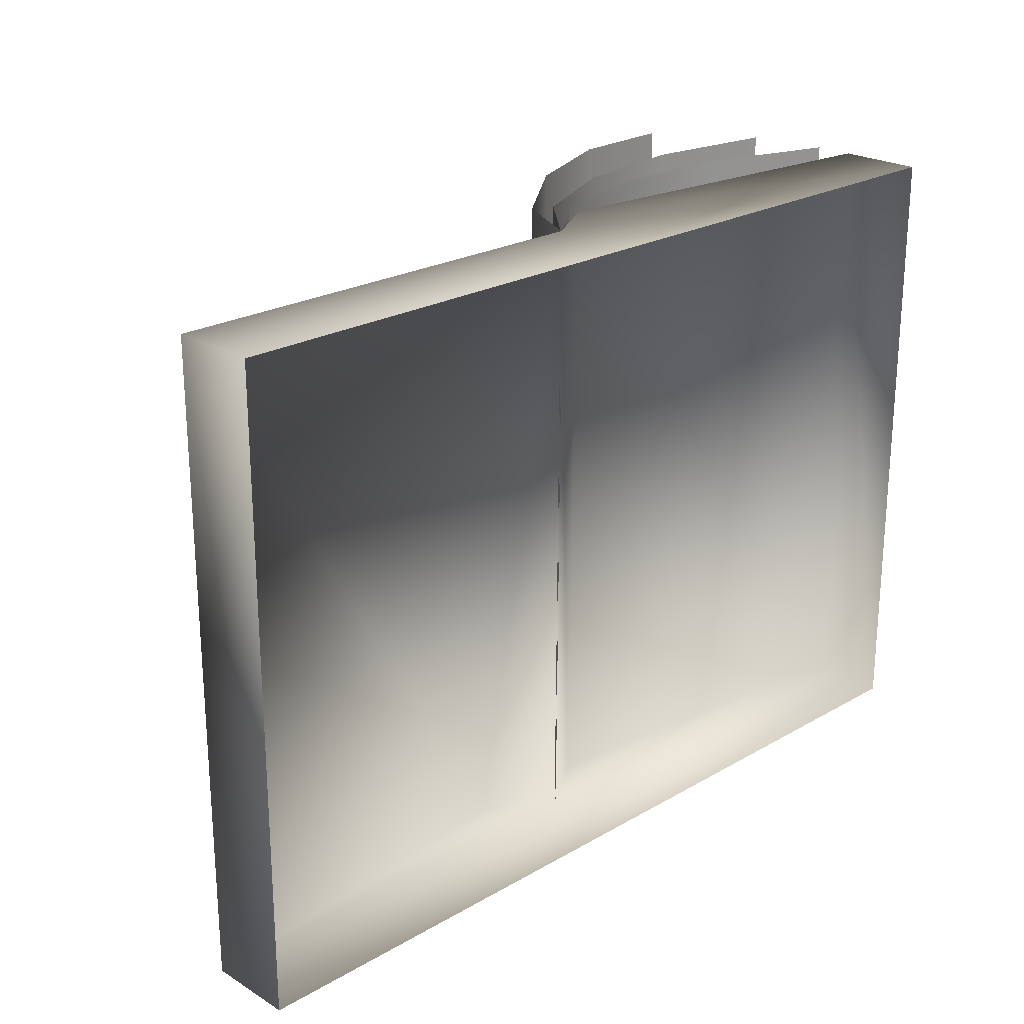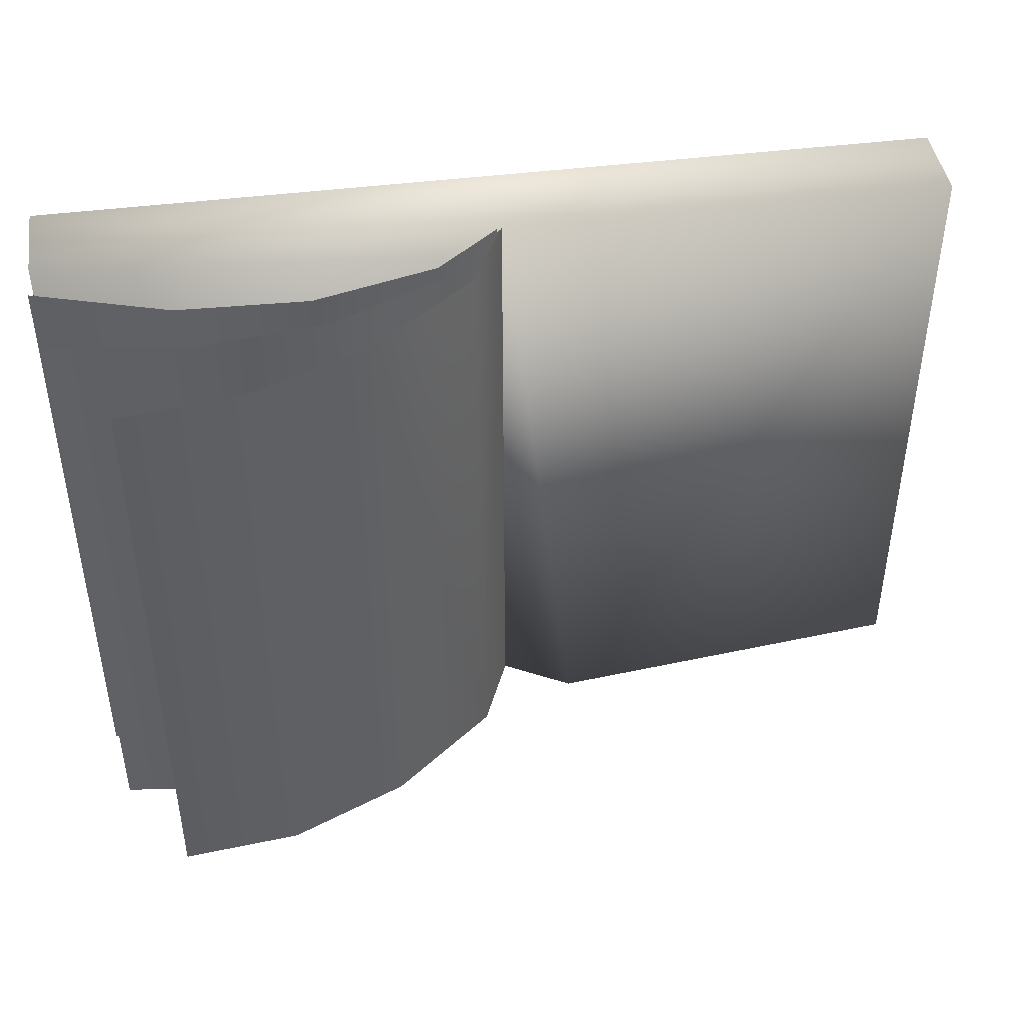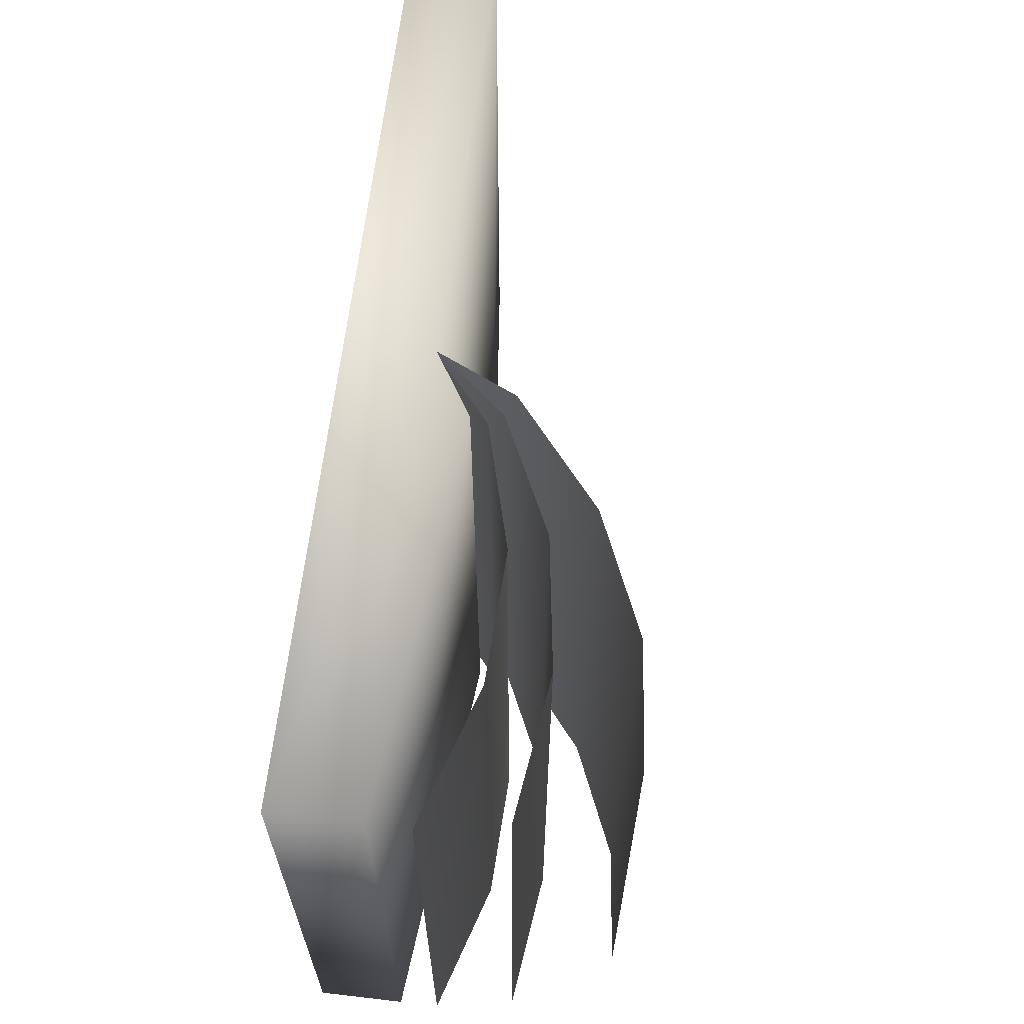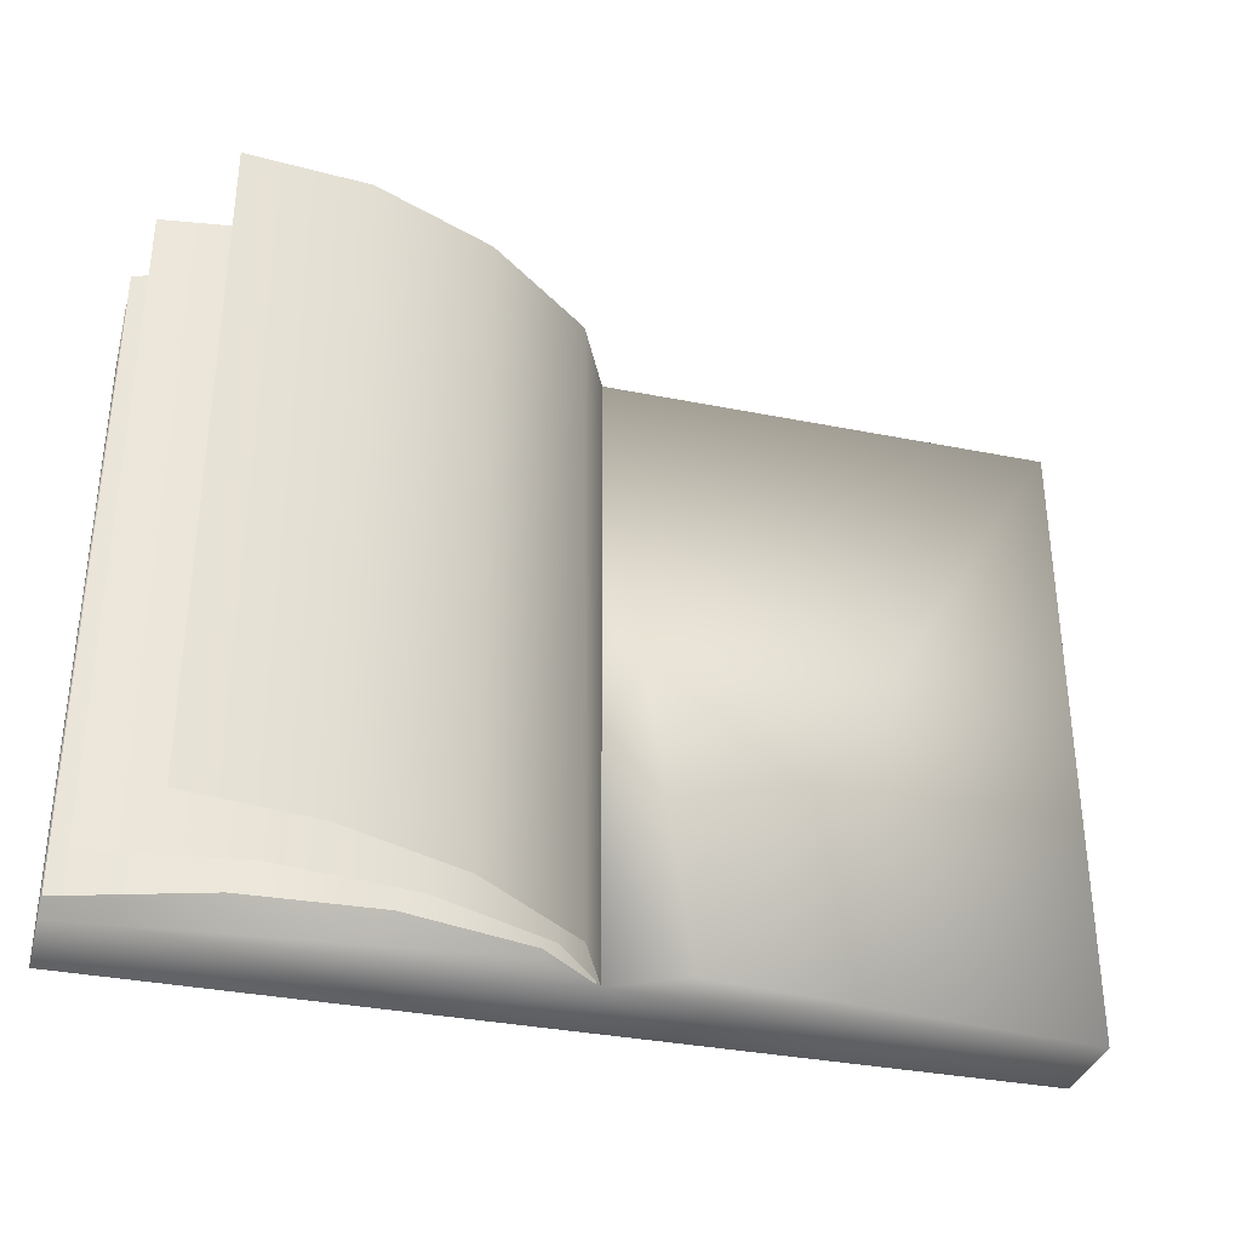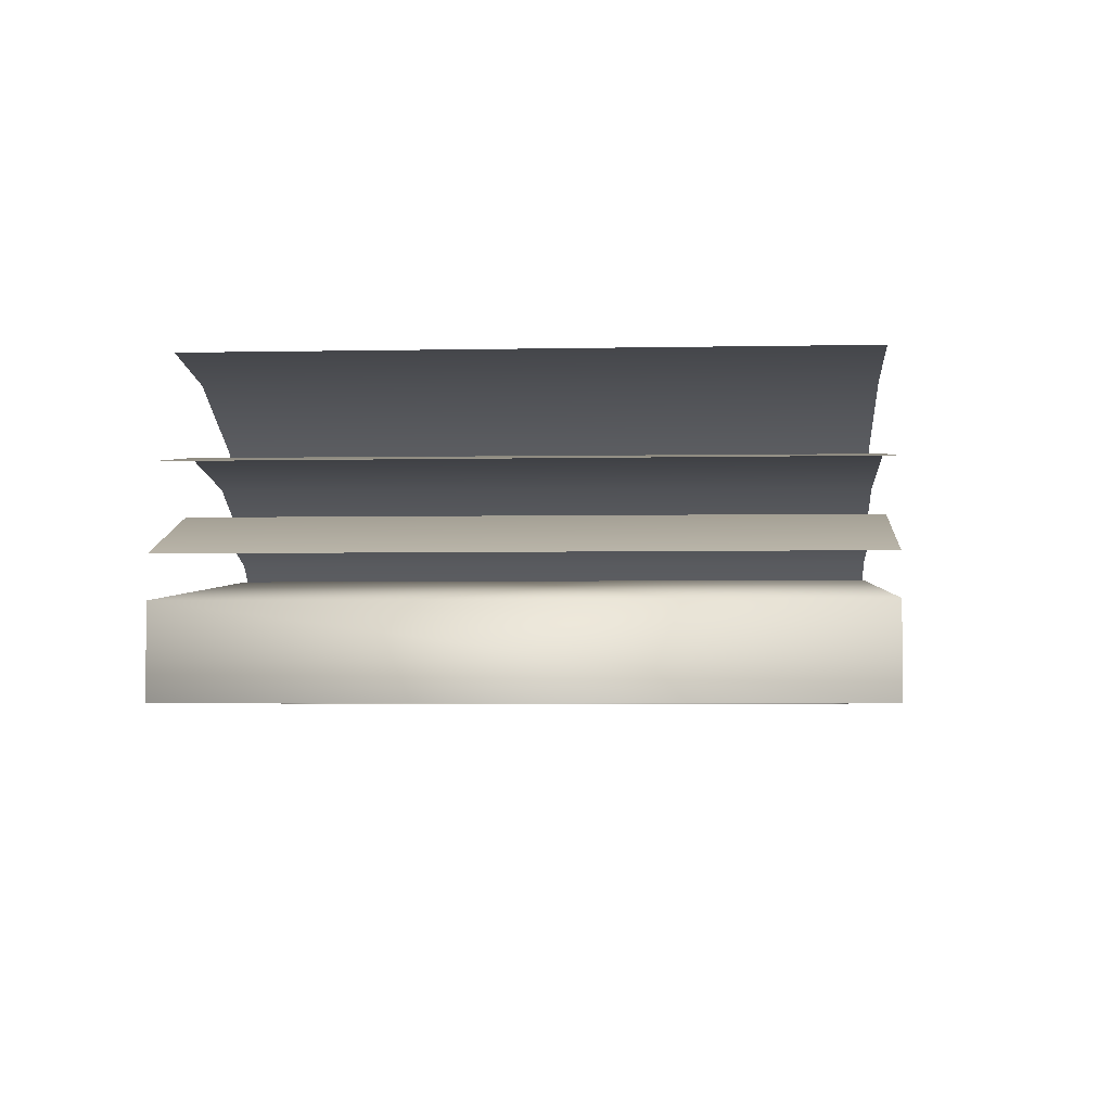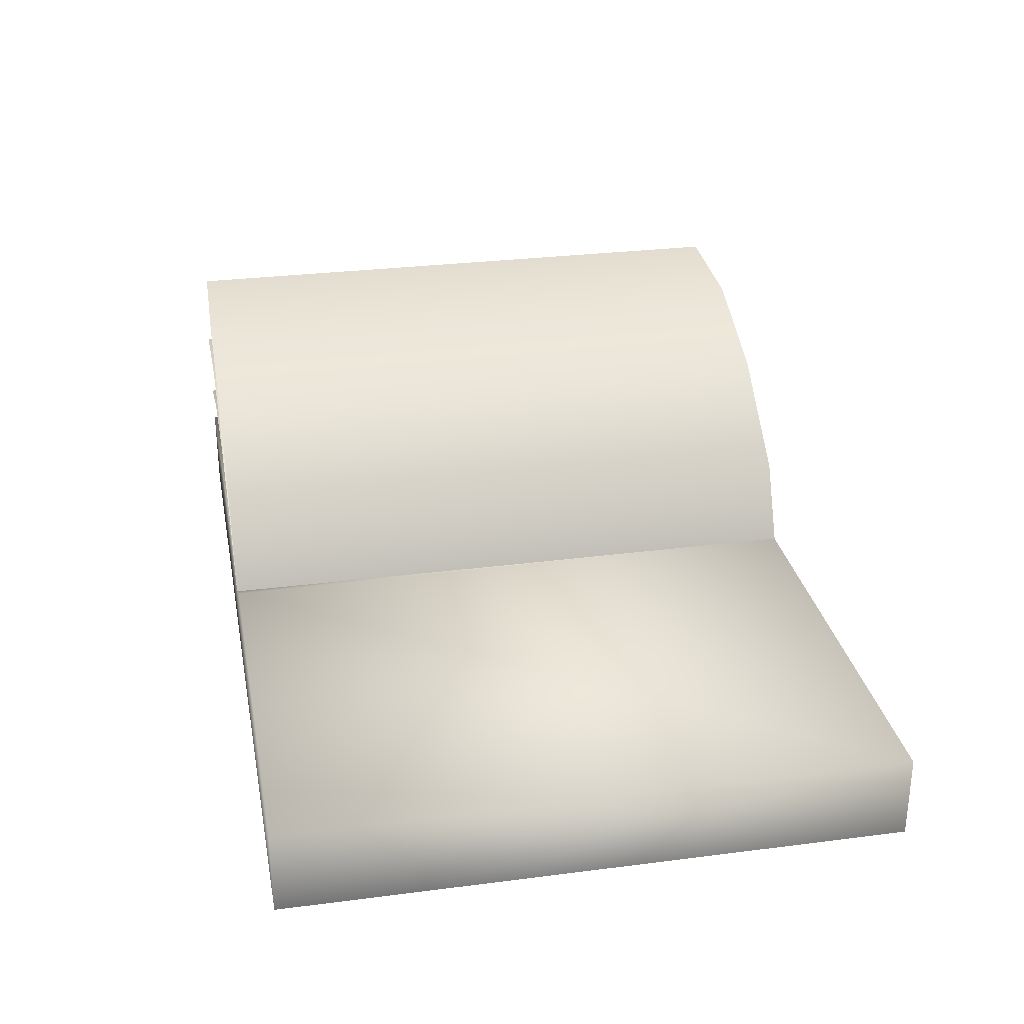
<metadata>
{"format":"obj","ext":"obj","renderer":"f3d","projection":"perspective","resolution":1024,"background":"white","views":[{"elev":23.2,"azim":-44.3,"up":"+Z"},{"elev":43.9,"azim":171.4,"up":"+Z"},{"elev":64.0,"azim":96.7,"up":"+Z"},{"elev":-34.4,"azim":164.9,"up":"+Z"},{"elev":-4.1,"azim":93.8,"up":"+Y"},{"elev":29.0,"azim":-100.8,"up":"+Y"}]}
</metadata>
<code>
g febg_laboratory_001_book_03
v -0.6685 0.1279 0.4694
v -0.6685 -5.96e-07 0.4694
v -0.6685 -5.96e-07 -0.4694
v -0.6685 0.1279 -0.4694
v -0.1053 0.1847 -0.4694
v 5.96e-07 0.1279 0.4694
v -0.004374 0.1279 -0.4694
v 0.08366 0.1847 -0.4694
v 0.09353 0.1847 0.4694
v 0.6685 0.1279 -0.4694
v 0.6685 0.1279 0.4694
v 0.6685 -5.96e-07 -0.4694
v 0.6685 -5.96e-07 0.4694
v 0.6685 -5.96e-07 0.4694
v 5.96e-07 0.1279 0.4694
v -0.6685 -5.96e-07 0.4694
v -0.6685 0.1279 0.4694
v -0.004374 0.1279 -0.4694
v 0.6685 0.1279 -0.4694
v 0.08366 0.1847 -0.4694
v 0.6685 -5.96e-07 -0.4694
v -0.6685 -5.96e-07 -0.4694
v -0.6685 0.1279 -0.4694
v -0.1053 0.1847 -0.4694
v 0.002603 0.1329 0.4694
v -0.001621 0.1317 -0.4694
v 0.07483 0.2272 -0.4694
v 0.08605 0.2302 0.4694
v 0.2561 0.3089 0.4694
v 0.2486 0.3069 -0.4694
v 0.4435 0.3341 0.4694
v 0.4398 0.3331 -0.4694
v 0.6483 0.3059 0.4694
v 0.6483 0.3059 -0.4694
v -0.000906 0.1277 0.4694
v -0.004694 0.1255 -0.4694
v 0.04446 0.2375 -0.4694
v 0.05451 0.2433 0.4694
v 0.2116 0.3696 0.4694
v 0.2049 0.3658 -0.4694
v 0.3861 0.4425 0.4694
v 0.3828 0.4406 -0.4694
v 0.5593 0.46 0.4656
v 0.5594 0.4599 -0.4656
v 0.002454 0.1284 0.4694
v -0.001903 0.128 -0.4694
v 0.08996 0.2087 -0.4694
v 0.1015 0.2097 0.4694
v 0.2827 0.2577 0.4694
v 0.2749 0.2571 -0.4694
v 0.4716 0.25 0.4694
v 0.4678 0.2497 -0.4694
v 0.6684 0.1867 0.4694
v 0.6684 0.1867 -0.4694
g febg_laboratory_001_book_03_0
f 3 2 1
f 4 3 1
f 4 1 5
f 5 1 6
f 7 5 6
f 8 7 6
f 9 8 6
f 8 9 10
f 9 11 10
f 12 10 11
f 12 11 13
f 11 9 14
f 9 15 14
f 15 16 14
f 17 16 15
f 20 19 18
f 18 19 21
f 18 21 22
f 23 18 22
f 24 18 23
f 27 26 25
f 28 27 25
f 28 29 27
f 29 30 27
f 29 31 30
f 31 32 30
f 32 31 33
f 34 32 33
f 37 36 35
f 38 37 35
f 38 39 37
f 39 40 37
f 39 41 40
f 41 42 40
f 42 41 43
f 44 42 43
f 47 46 45
f 48 47 45
f 48 49 47
f 49 50 47
f 49 51 50
f 51 52 50
f 52 51 53
f 54 52 53

</code>
